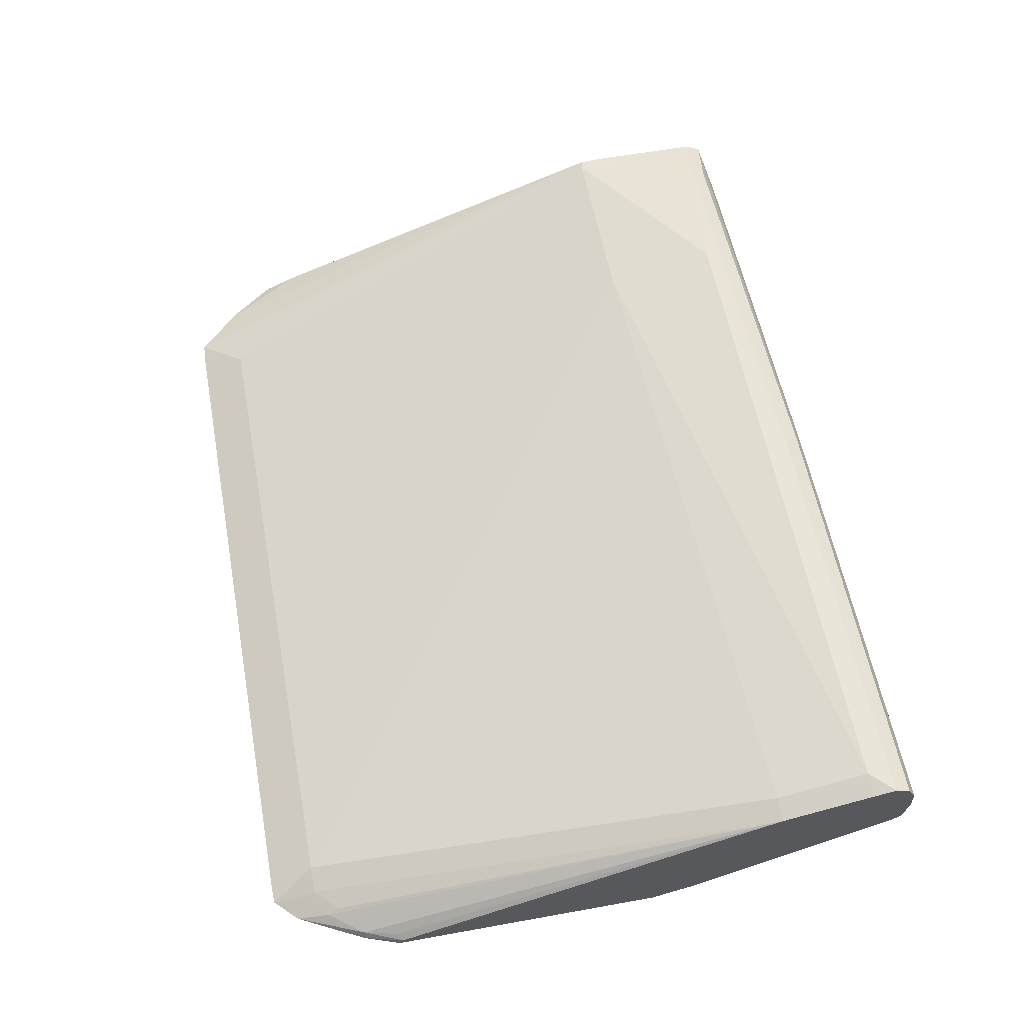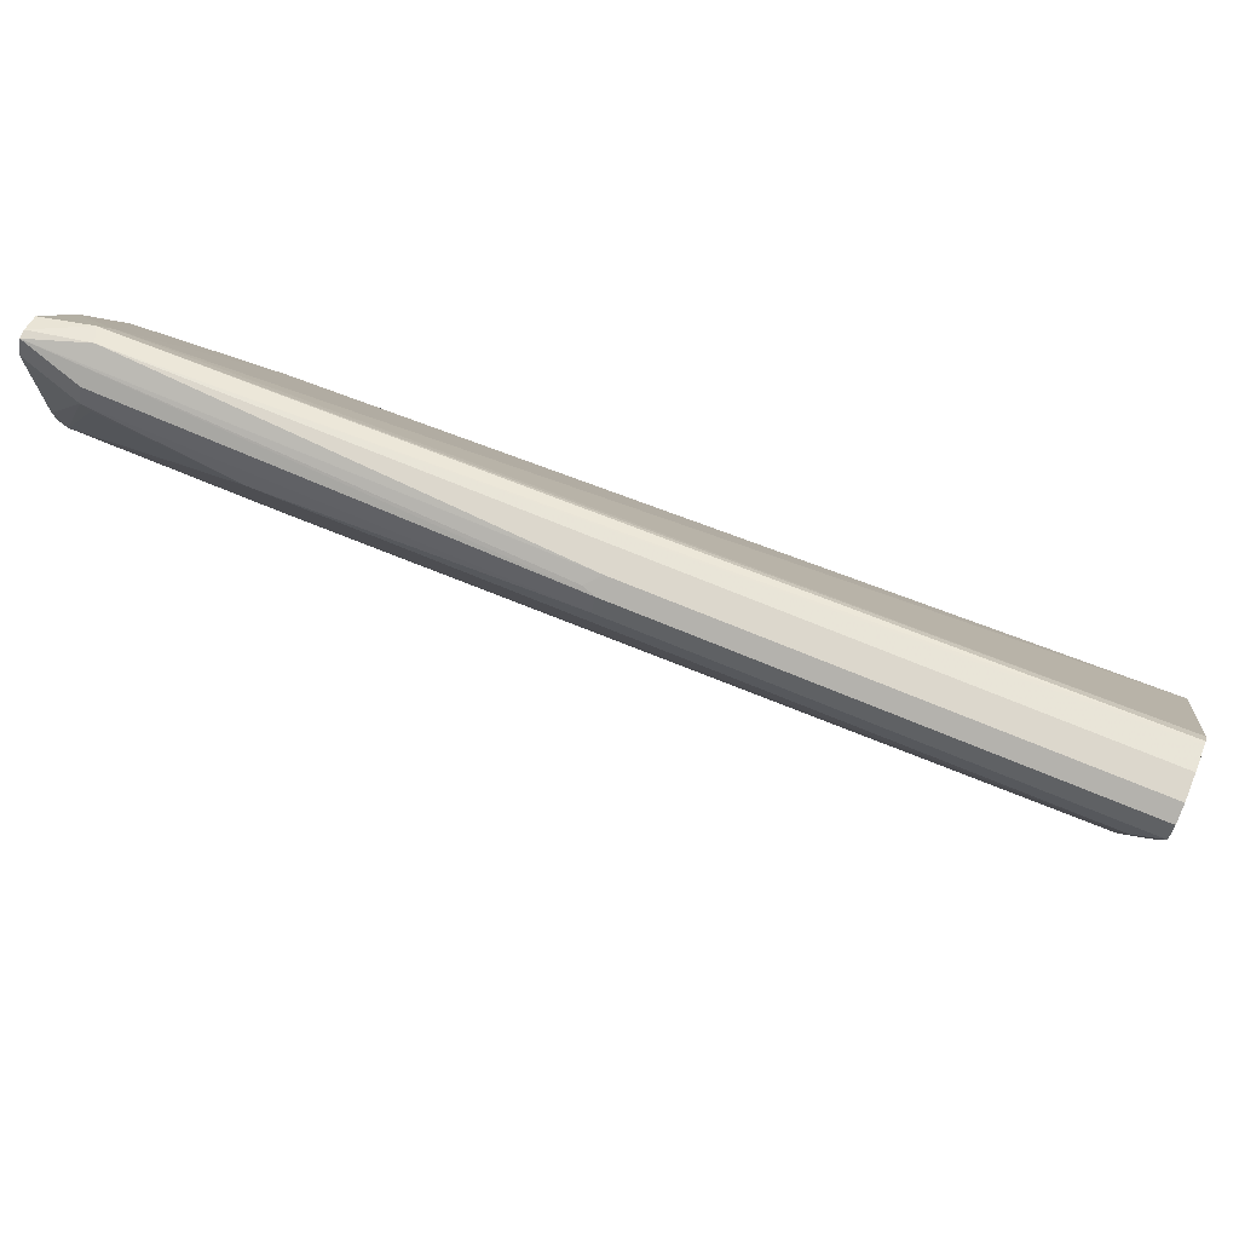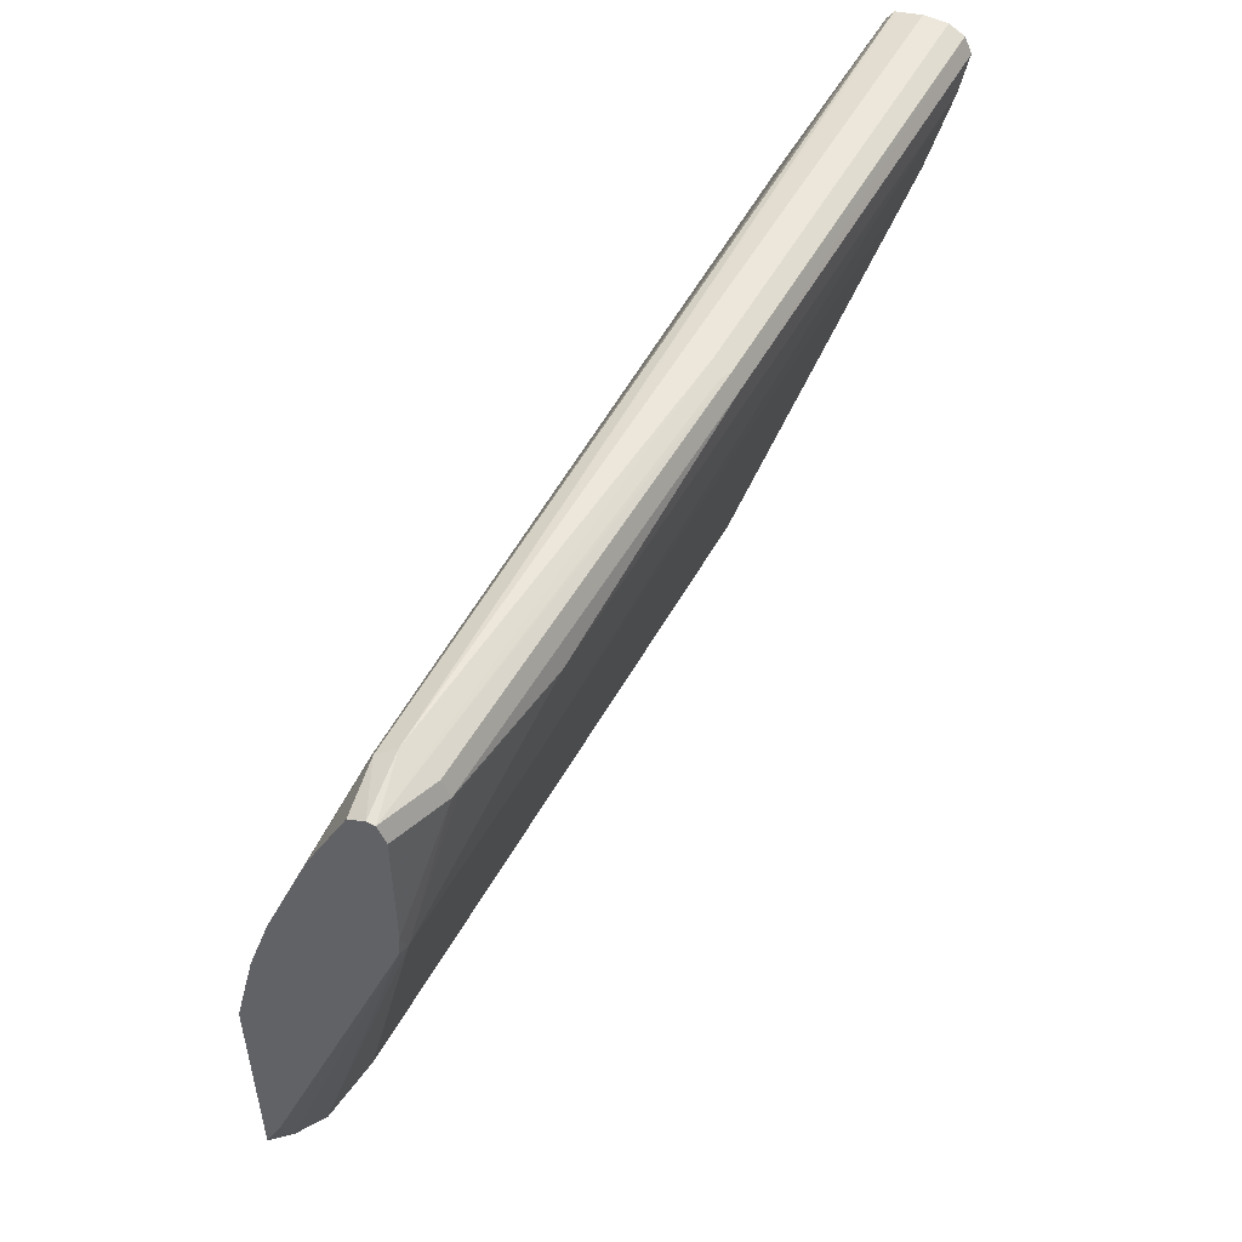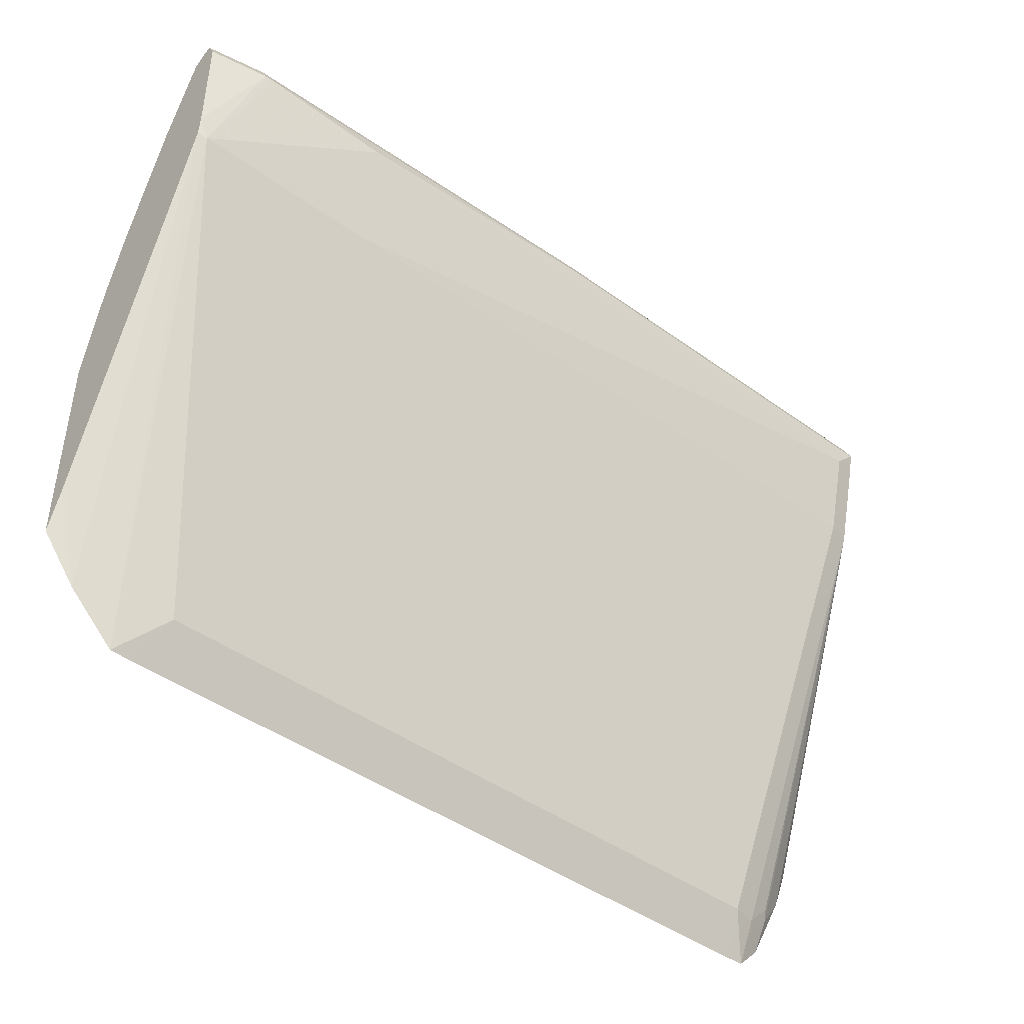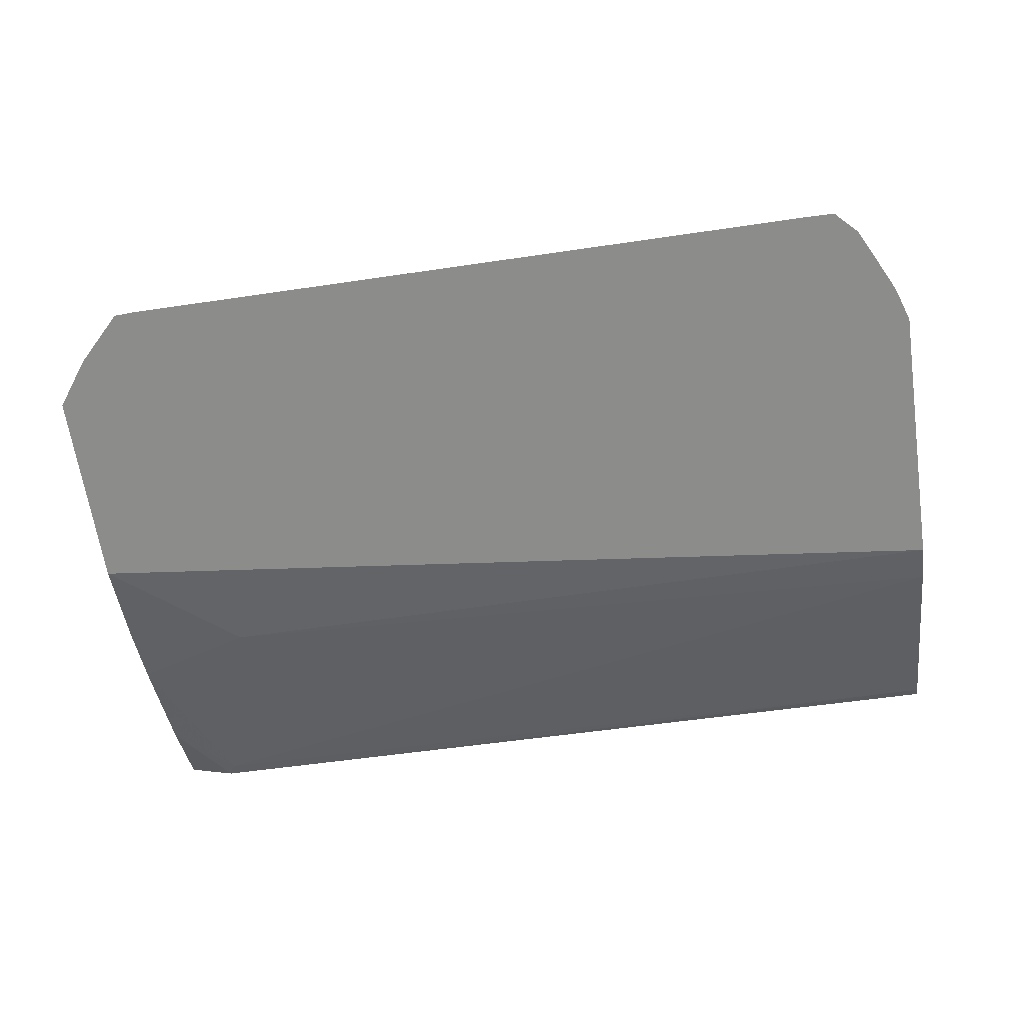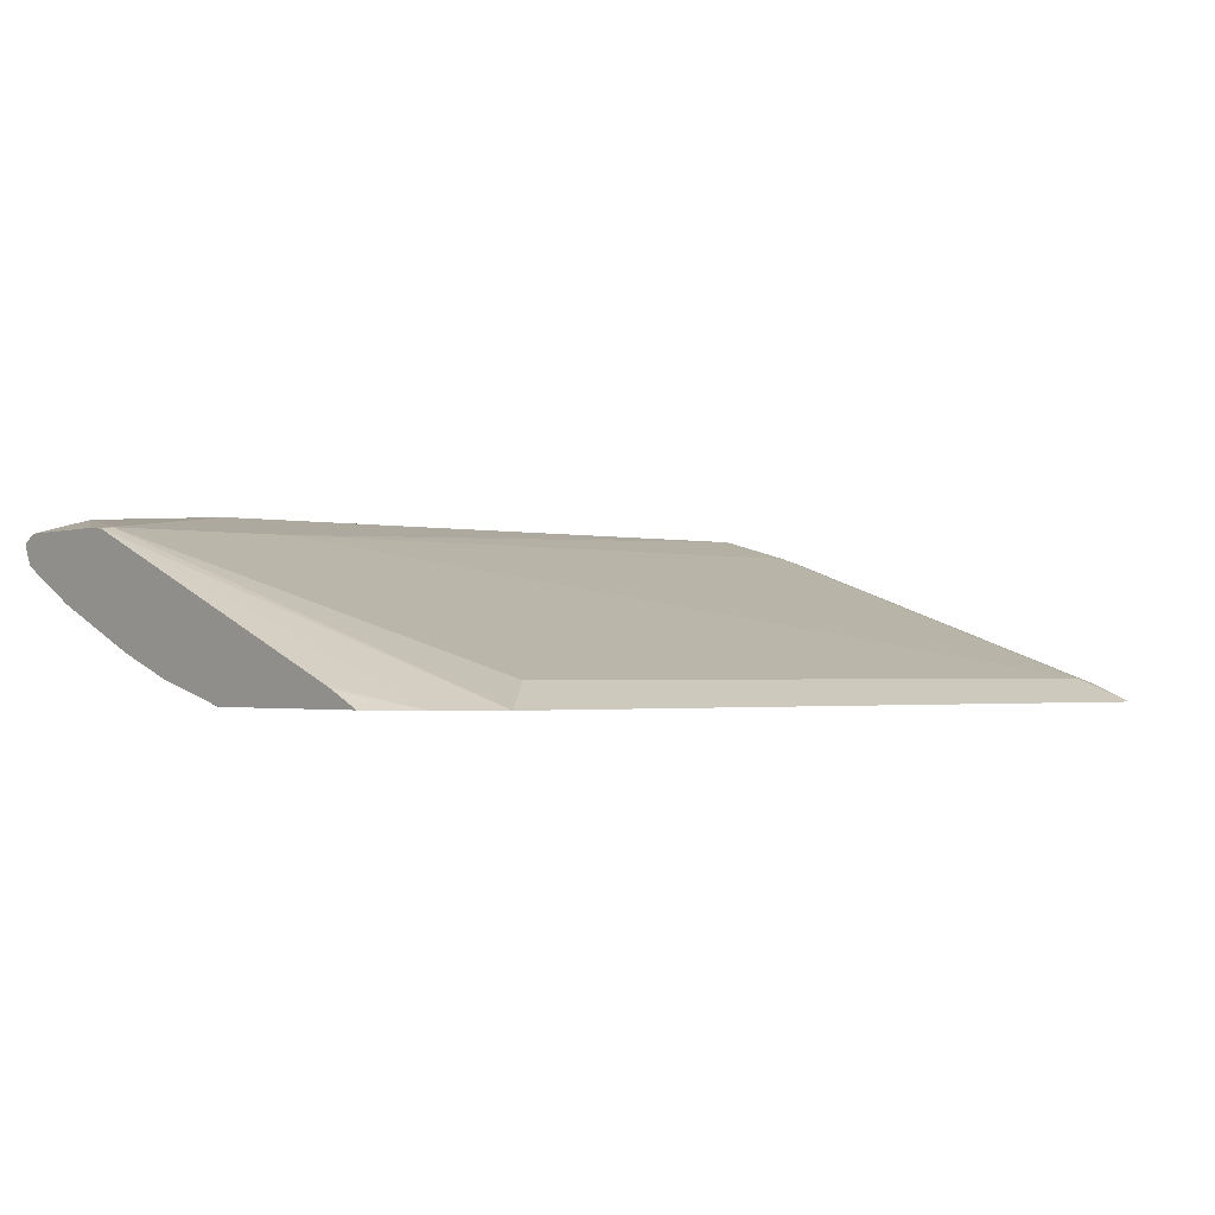
<metadata>
{"format":"obj","ext":"obj","renderer":"f3d","projection":"perspective","resolution":1024,"background":"white","views":[{"elev":58.1,"azim":79.4,"up":"+Z"},{"elev":72.8,"azim":22.4,"up":"+Y"},{"elev":51.3,"azim":-62.2,"up":"+Y"},{"elev":-44.3,"azim":-40.3,"up":"+Y"},{"elev":-64.1,"azim":8.4,"up":"+Z"},{"elev":-1.6,"azim":-40.1,"up":"+Z"}]}
</metadata>
<code>
v 0.06377 -0.5219 0.4434
v 0.07916 -0.4906 0.459
v 0.0485 -0.5213 0.4434
v 0.5537 -0.5219 0.4434
v 5.507e-05 -0.1741 0.5539
v 0.5539 -0.4906 0.459
v -0.006481 -0.1728 0.5526
v 0.03267 -0.5055 0.4434
v 0.5696 -0.5215 0.4434
v 0.5592 -0.5011 0.4537
v 0.03695 -0.0897 0.5645
v 0.0317 -0.08445 0.5645
v -0.006481 -0.1583 0.5539
v 0.1266 -0.1741 0.5539
v 0.1266 -0.095 0.5698
v 0.5717 -0.4906 0.455
v 0.6176 -0.1583 0.5503
v 0.6014 -0.1583 0.5539
v -0.006481 -0.4273 0.4569
v 0.01685 -0.4896 0.4434
v 0.5737 -0.4985 0.4511
v 0.5846 -0.5064 0.4434
v 0.0317 -0.0739 0.5592
v -0.006481 -0.07291 0.5508
v -0.006481 -0.07915 0.5539
v 0.3165 -0.07915 0.5698
v 0.6014 -0.095 0.5698
v 0.5875 -0.4748 0.455
v 0.6176 -0.3841 0.4657
v 0.6176 -0.095 0.5662
v 0.5895 -0.4827 0.4511
v 0.6066 -0.459 0.4484
v 0.6132 -0.4352 0.4511
v -0.006481 -0.4344 0.4541
v -0.006481 -0.4581 0.4434
v 0.5854 -0.5056 0.4434
v -0.006481 -0.0686 0.5487
v 0.3165 -0.0686 0.5645
v 0.6172 -0.07915 0.5698
v 0.6176 -0.06869 0.5645
v 0.6176 -0.08176 0.5691
v 0.6176 -0.4318 0.4476
v 0.6016 -0.4742 0.4434
v 0.6092 -0.459 0.4434
v -0.006481 -0.3166 0.4434
v 0.0317 -0.06335 0.5381
v -0.006481 -0.0686 0.5434
v 0.3086 -0.0673 0.5618
v 0.3165 -0.06335 0.5539
v 0.6172 -0.0686 0.5645
v 0.6176 -0.07915 0.5696
v 0.6176 -0.07884 0.5696
v 0.6176 -0.06856 0.5643
v 0.6176 -0.4347 0.4434
v -0.006481 -0.2533 0.459
v -0.00642 -0.3161 0.4434
v 0.02638 -0.0686 0.5276
v 0.6176 -0.06335 0.5378
v 0.6176 -0.06676 0.5223
v 0.6176 -0.0673 0.52
v -0.006481 -0.0739 0.5328
v 0.6172 -0.06335 0.5539
v 0.6176 -0.0634 0.554
v 0.6176 -0.2448 0.4434
v -0.006481 -0.2058 0.4748
v 0.07916 -0.2374 0.459
v 0.0317 -0.07915 0.5223
v -0.006481 -0.1266 0.5065
v -0.006481 -0.1137 0.5129
v -0.006481 -0.08562 0.527
v 0.6176 -0.07435 0.5154
v 0.6176 -0.06335 0.5536
v 0.6176 -0.2168 0.4521
f 27 41 39
f 23 38 37
f 26 40 38
f 27 30 41
f 23 26 38
f 26 39 40
f 32 44 42
f 31 36 32
f 32 36 43
f 67 71 73
f 32 42 33
f 23 37 24
f 37 46 47
f 37 38 48
f 29 33 42
f 22 36 31
f 17 51 41
f 21 22 31
f 37 48 49
f 17 63 53
f 17 53 40
f 17 40 52
f 17 52 51
f 17 41 30
f 21 31 28
f 17 30 27
f 17 28 31
f 17 31 32
f 17 32 33
f 17 33 29
f 19 34 20
f 20 34 35
f 17 27 18
f 37 49 46
f 57 70 61
f 38 40 50
f 55 65 66
f 55 66 56
f 56 66 64
f 57 67 68
f 57 68 69
f 57 69 70
f 50 63 62
f 57 60 71
f 62 63 72
f 64 66 73
f 65 68 67
f 65 67 66
f 66 67 73
f 17 72 63
f 57 71 67
f 38 49 48
f 50 53 63
f 46 60 57
f 38 50 62
f 38 62 49
f 39 41 51
f 39 51 52
f 39 52 40
f 40 53 50
f 47 57 61
f 42 44 54
f 46 57 47
f 46 49 62
f 46 62 72
f 46 72 58
f 46 58 59
f 46 59 60
f 45 55 56
f 17 58 72
f 32 43 44
f 17 60 59
f 2 14 5
f 3 5 7
f 3 7 8
f 4 9 10
f 4 10 6
f 5 11 12
f 2 6 14
f 5 12 13
f 5 14 27
f 5 27 15
f 5 15 11
f 6 10 16
f 6 16 17
f 6 17 18
f 5 13 7
f 6 18 14
f 2 5 3
f 1 4 6
f 17 59 58
f 1 2 3
f 1 3 8
f 1 8 20
f 1 20 35
f 1 35 45
f 1 6 2
f 1 45 56
f 1 64 54
f 1 54 44
f 1 44 43
f 1 43 36
f 1 22 9
f 1 9 4
f 1 56 64
f 7 19 20
f 1 36 22
f 7 13 25
f 12 25 13
f 12 15 26
f 12 26 23
f 14 18 27
f 15 27 39
f 15 39 26
f 12 24 25
f 16 21 28
f 17 42 54
f 17 54 64
f 17 64 73
f 17 73 71
f 17 71 60
f 7 20 8
f 17 29 42
f 12 23 24
f 16 28 17
f 9 22 21
f 7 25 24
f 11 15 12
f 7 24 37
f 7 37 47
f 7 47 61
f 7 70 69
f 7 69 68
f 7 68 65
f 7 61 70
f 7 55 45
f 7 45 35
f 7 35 34
f 9 16 10
f 7 34 19
f 7 65 55
f 9 21 16

</code>
